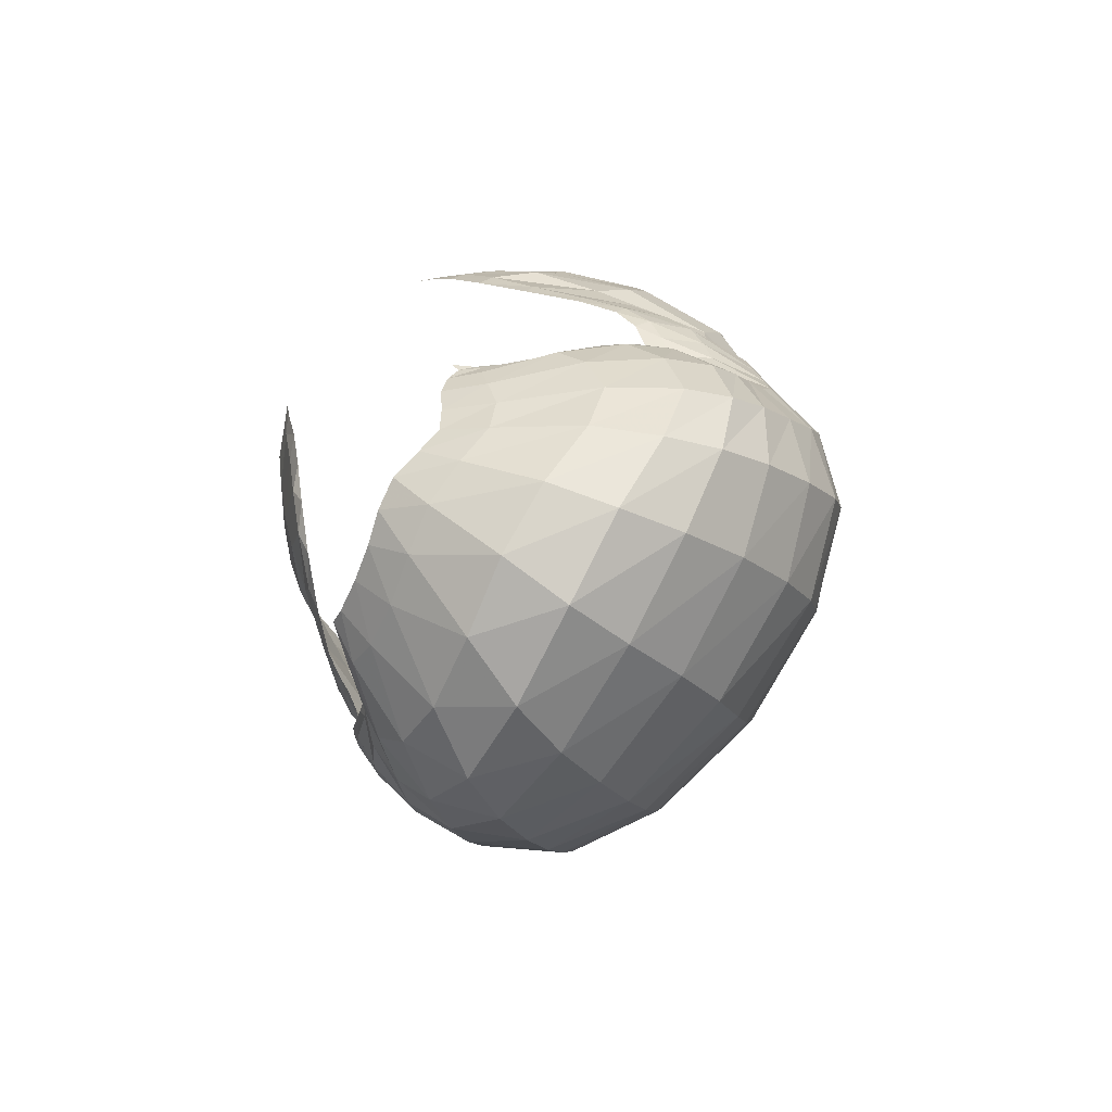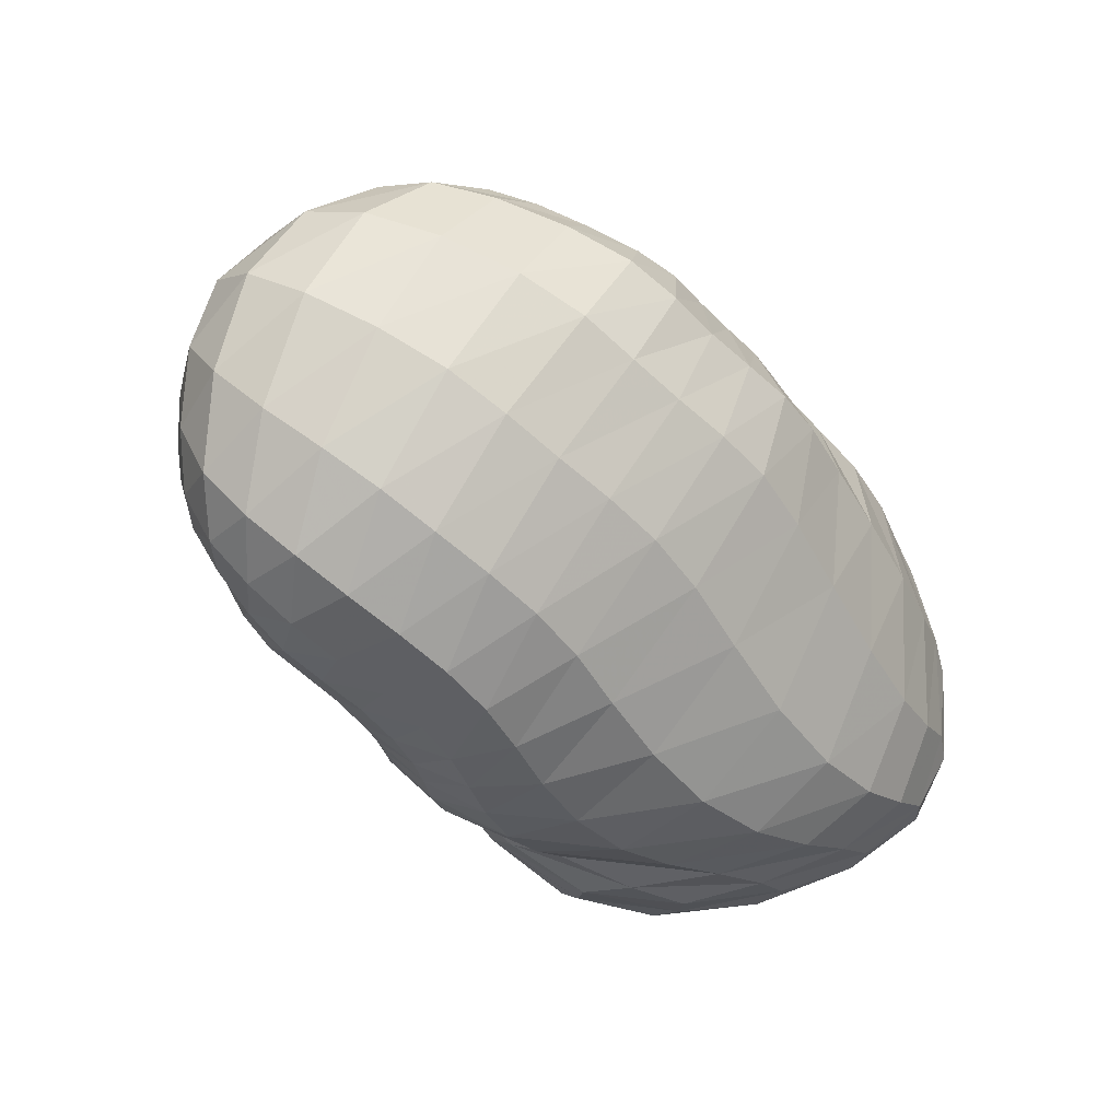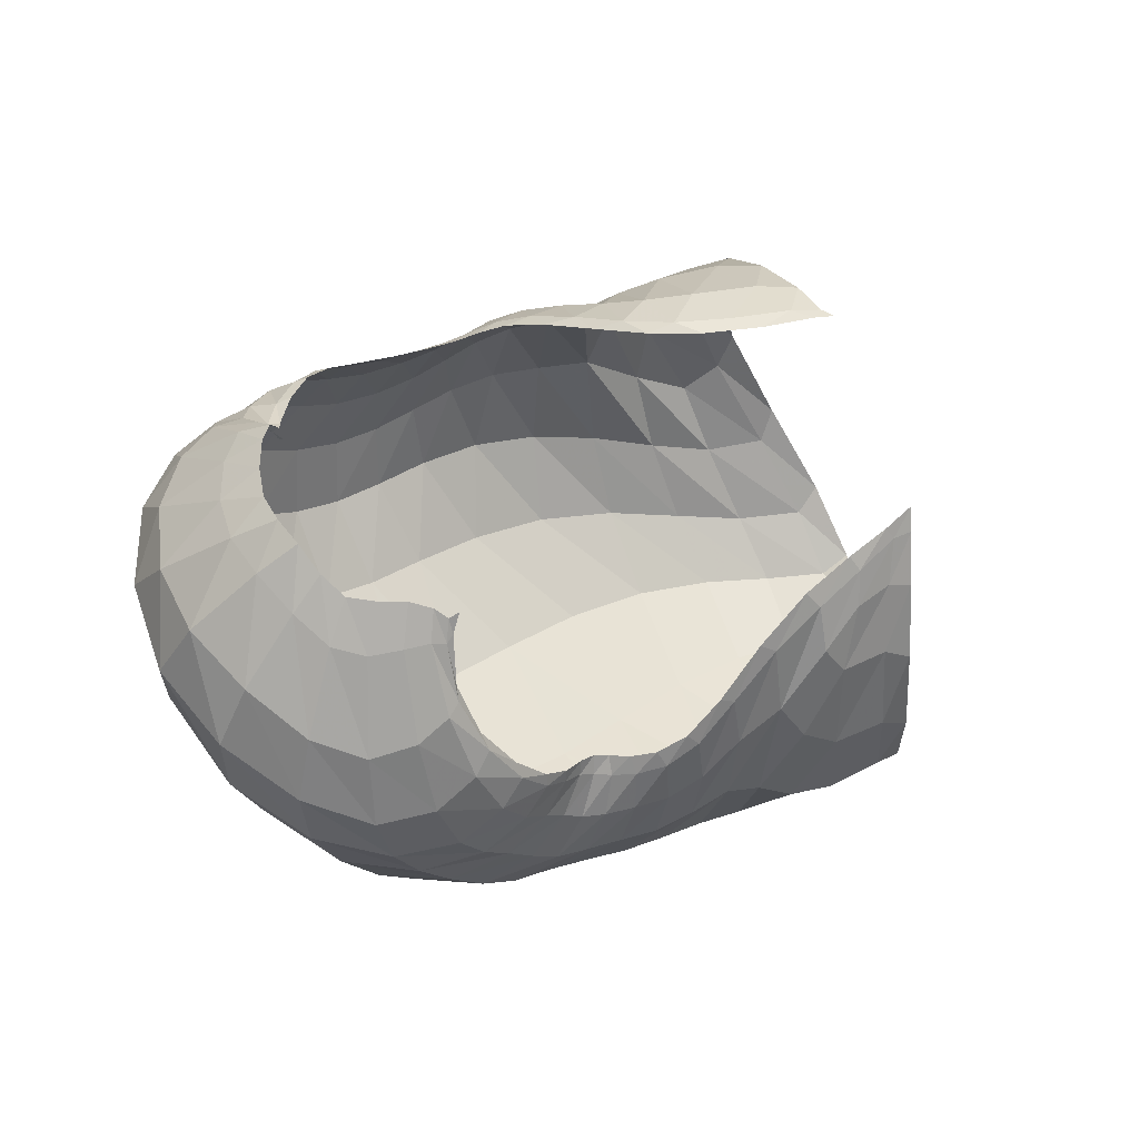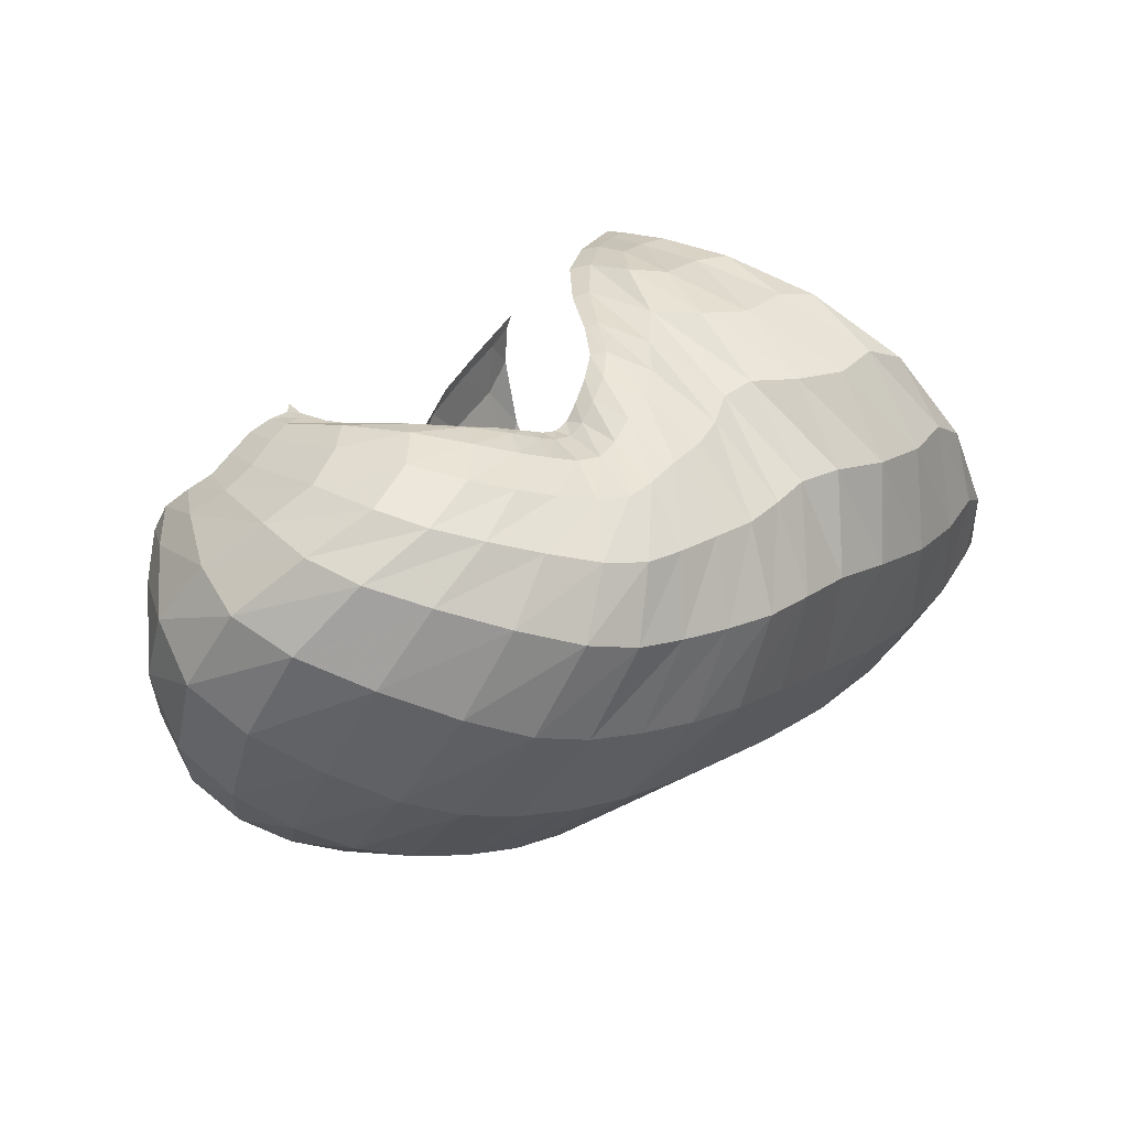
<metadata>
{"format":"obj","ext":"obj","renderer":"f3d","projection":"perspective","resolution":1024,"background":"white","views":[{"elev":9.9,"azim":84.0,"up":"+Y"},{"elev":-41.2,"azim":124.3,"up":"+Y"},{"elev":27.0,"azim":148.3,"up":"+Z"},{"elev":27.2,"azim":132.6,"up":"+Y"}]}
</metadata>
<code>
v 145 146 215.5
v 163.5 138.4 213.6
v 189.4 121.5 211.4
v 204.1 91.52 207.2
v 215.6 74.16 201.3
v 228.8 67.49 196.9
v 249.8 66.07 196.6
v 268.3 71.95 198.4
v 284.5 88.04 194.3
v 291.6 105.9 197.9
v 144.9 129.2 218.4
v 169.9 114.1 216.7
v 186.5 94.2 210.8
v 196.3 65.86 201.6
v 211.3 56.82 193.8
v 229 52.56 187.6
v 254.5 54.9 188.8
v 275.8 63.19 193.1
v 292.5 82.33 195.5
v 295.5 106.6 203.2
v 132.7 79.14 209.8
v 152.5 61.77 198.4
v 107.4 47.6 169.2
v 119.6 38.77 151
v 158.4 41.1 169
v 186.7 31.3 167.4
v 214.1 29.69 161.1
v 241.2 31.24 156.9
v 269.4 38.5 163.8
v 295 51.37 173.9
v 309.4 78.48 186.6
v 304.5 118.6 197.9
v 79.92 59.5 114.1
v 103.6 49.71 104.5
v 144.9 34.74 110.9
v 194.7 32.89 114
v 235.1 39.07 111.5
v 267.9 46.31 116.4
v 298.5 58.31 128.3
v 323 78.19 148.4
v 329.4 108.9 171.7
v 308.4 136.9 192
v 79.59 86.95 78.95
v 104.1 81.48 72.6
v 147.1 79.95 68.68
v 196.4 89.58 63.81
v 233 94.77 65.21
v 265.5 100.9 72.69
v 296.9 114.6 87.23
v 324.6 132.5 118.2
v 323.9 145.6 152.6
v 304.1 150.7 181.6
v 109 136.9 69.08
v 135.9 142.4 64.7
v 172 147.6 66.22
v 198.6 147.2 66.2
v 223.6 146.1 66.74
v 248.1 147 68.92
v 272.1 153.9 82.12
v 292.9 162 101.4
v 300.6 165.7 135.1
v 293.9 159.7 175.4
v 138.1 179.8 102.3
v 164.6 181.4 105.2
v 146.3 187 151.8
v 165 188 150.8
v 185.4 182.8 122.9
v 205.8 176.2 104.7
v 223.6 170.1 97.46
v 236.7 164.1 95.66
v 249.3 166.3 101.4
v 266 172.2 112.6
v 281.3 172.8 144.9
v 281.5 166.4 173
v 145.8 184 174
v 167.1 185.7 165.3
v 193.4 183.3 144.8
v 212.7 178.4 120.8
v 225.6 170.3 114.4
v 233.4 164.7 114.4
v 244.1 168.1 114.8
v 262 172.2 125.4
v 277.6 170.2 151.6
v 275.8 169.4 171.7
v 150.1 143.5 215.3
v 146.3 141.7 216.2
v 177.9 131.3 212.4
v 153.3 137.4 216.1
v 168.8 131.1 214.8
v 197.7 107.5 209.8
v 182.4 123.7 214
v 191.6 112.3 212.5
v 209.8 79.68 204.2
v 197.4 96.35 209.7
v 202.8 81.55 206.3
v 221.7 70.78 198.8
v 208.9 72.87 202.9
v 215 68.57 199.6
v 238.4 65.7 196.1
v 221.5 65.21 196.7
v 229.9 62.63 194.7
v 260 68.14 198
v 241.3 61.97 194
v 253 63.12 195
v 276.5 78.5 196.6
v 262.8 65.7 197
v 271.7 70.4 197.2
v 289.9 98.4 194.9
v 280.8 78.07 195.4
v 288.2 88.39 194.9
v 292 99.59 197.8
v 293 106.1 201.6
v 153.1 120.9 217.9
v 141.1 106.7 217.4
v 181.2 106.6 214.7
v 148.4 95.79 215.5
v 164.2 89.2 212.4
v 190.5 78.36 206
v 172.5 80.41 206.9
v 175.8 67.19 198.3
v 203.8 59.76 197.9
v 180.6 54.3 191.5
v 189.5 46.95 188.4
v 218.9 54.15 190.1
v 199.8 44.09 185.1
v 209.5 42.31 180.7
v 241.8 52.97 186.9
v 219.4 40.73 176.7
v 231.7 40.43 174.3
v 265.4 57.96 191.7
v 245.6 42.07 174.6
v 258.7 44.98 177.9
v 285.6 71.46 193.5
v 270.8 48.93 181.7
v 282.7 55.13 184.5
v 295 96.64 200.2
v 292.9 64.19 187.6
v 299.1 76.98 192.4
v 300.1 96.67 198.6
v 299.5 110.2 201.4
v 138.9 68.99 204.8
v 121.4 57.03 193.6
v 126.1 49.63 184.8
v 136.8 42.71 175.6
v 158 52.41 187.2
v 110.3 43.73 158.5
v 92.1 49.76 141
v 137.4 37.56 158.1
v 95.47 48.87 130.7
v 111.7 42.14 128.6
v 172.2 34.62 167.8
v 130.4 36.64 132.4
v 149.6 31.13 137.4
v 201 30.37 165.1
v 169.4 26.54 140.8
v 189.9 24.99 142
v 227 29.76 157.7
v 208.8 25.43 140.5
v 225.1 26.72 137.8
v 255.5 34.36 159.2
v 240.5 28.72 136.4
v 255.7 31.94 138
v 282.7 43.85 168.7
v 270.7 36.36 142.3
v 285.4 41.81 148
v 304.6 61.92 179.8
v 298.9 48.83 154.5
v 310.2 58.08 162.5
v 307.4 102.9 194.3
v 318.6 71.04 171.1
v 321 89.89 179.5
v 313.9 114.1 189.4
v 307.9 128.1 194.5
v 85.82 58.56 106
v 75.2 71.95 92.87
v 122.8 41.3 106.9
v 83.32 70.18 87.5
v 99.93 61.36 86.17
v 169.8 31.78 113.6
v 119.3 54.11 86.89
v 143.2 50.56 87.66
v 216.7 35.79 112.7
v 170.4 51.97 87.41
v 196.7 56.41 85.89
v 251.8 42.3 112.6
v 218.8 60.85 84.44
v 237.5 64.27 84.94
v 283.8 51.51 121.7
v 254.7 67.49 87.96
v 271.2 71.46 92.53
v 311.7 67.18 137.3
v 287.2 77.1 97.8
v 302.3 85.08 105.5
v 330.5 91.88 159.9
v 316.5 95.2 117.6
v 329 106.2 132.5
v 317.1 127.2 185.1
v 335.2 117.4 147.7
v 330.6 128.9 163.5
v 316 139.2 180
v 306.9 144.7 188.2
v 89.3 87.63 74.82
v 91.65 108.7 70.51
v 122.9 78.36 70.79
v 102.6 113.5 66.91
v 116.9 110.8 63.77
v 173 84.82 66.16
v 135.9 111.7 60.72
v 158.1 115.8 58.88
v 215.9 92.67 63.03
v 179.2 120.1 57.65
v 196.8 121.7 56.17
v 249.5 97.27 68.9
v 212.2 122.2 56.28
v 227.2 123.2 58.88
v 281.2 106.6 77.53
v 241.9 124.8 61.85
v 256.5 127.6 64.19
v 312.5 124 101.7
v 271 132.2 69.12
v 286 138.7 79.57
v 329.3 139.6 135.2
v 300.3 145.6 93.15
v 311 151 107.1
v 311.4 149.2 172
v 315.4 155 122.4
v 312.9 157.6 140.6
v 305.3 156.5 164.3
v 299.9 155.4 176.3
v 120.4 143 68.27
v 125.9 163.1 79.57
v 154.3 144.6 63.88
v 137.3 167.6 82.32
v 153.7 167.2 79.55
v 186.4 148.5 67.61
v 169.6 168.9 82.93
v 181.9 170.1 89.89
v 210.8 146.1 65.38
v 191.7 168.4 90.97
v 201.6 165.6 85.81
v 236.1 146.2 67.91
v 212.2 163.8 82.55
v 222.8 162 82.12
v 259.9 149.7 73.68
v 232.6 160 81.36
v 241.4 158.9 81.35
v 283.5 158.3 91.38
v 249.7 159.7 85.01
v 258.7 162.3 90.56
v 299.1 165 114.8
v 267.9 165.5 95.95
v 276.9 168.6 103.8
v 297.8 161.8 162
v 284.8 171.3 117.7
v 289.3 171 138.7
v 289.8 165.8 163.4
v 287 163.7 175.1
v 148.5 181.7 106.5
v 144.7 186.8 129
v 153.6 186.7 133
v 167.9 187.2 131.9
v 176.9 182.7 112.1
v 153.8 186.7 153.7
v 146.2 185.2 166.9
v 175.2 188 140.1
v 152.2 185.4 166.6
v 164.4 187 161
v 196.1 179.2 114.3
v 176.8 186.6 153.2
v 189 184.4 142.4
v 215.1 173.5 99.5
v 200.2 181.8 129.2
v 209.4 179.2 117.8
v 230.8 166.4 95.71
v 217.5 176 111.7
v 224.4 171.8 109.3
v 242.5 164.2 98.18
v 229.5 167.6 108.4
v 233.6 165 108.8
v 257.1 169.1 105.2
v 238.2 165.2 110
v 244.1 167.3 111
v 274.8 174.3 126.2
v 251.3 170.2 113.6
v 260.4 172.8 120.4
v 283.3 168.1 164.4
v 270.3 173.5 132.3
v 277.7 171.4 147.7
v 279.4 168.9 163.6
v 278.3 168.2 170.1
v 154.8 185 170
v 180.6 185.1 157.7
v 204.1 181 130.5
v 220 174.9 116.3
v 229.7 166.3 113.9
v 238 165.6 114.7
v 251.9 170.6 117.6
v 272 172 137.4
v 277.5 168.9 165.8
g foo
f 85 1 86
f 86 11 88
f 88 2 85
f 85 86 88
f 11 113 88
f 12 89 113
f 2 88 89
f 89 88 113
f 87 2 89
f 89 12 91
f 91 3 87
f 87 89 91
f 12 115 91
f 13 92 115
f 3 91 92
f 92 91 115
f 90 3 92
f 92 13 94
f 94 4 90
f 90 92 94
f 13 118 94
f 14 95 118
f 4 94 95
f 95 94 118
f 93 4 95
f 95 14 97
f 97 5 93
f 93 95 97
f 14 121 97
f 15 98 121
f 5 97 98
f 98 97 121
f 96 5 98
f 98 15 100
f 100 6 96
f 96 98 100
f 15 124 100
f 16 101 124
f 6 100 101
f 101 100 124
f 99 6 101
f 101 16 103
f 103 7 99
f 99 101 103
f 16 127 103
f 17 104 127
f 7 103 104
f 104 103 127
f 102 7 104
f 104 17 106
f 106 8 102
f 102 104 106
f 17 130 106
f 18 107 130
f 8 106 107
f 107 106 130
f 105 8 107
f 107 18 109
f 109 9 105
f 105 107 109
f 18 133 109
f 19 110 133
f 9 109 110
f 110 109 133
f 108 9 110
f 110 19 111
f 111 10 108
f 108 110 111
f 19 136 111
f 20 112 136
f 10 111 112
f 112 111 136
f 113 11 114
f 114 21 116
f 116 12 113
f 113 114 116
f 21 141 116
f 22 117 141
f 12 116 117
f 117 116 141
f 115 12 117
f 117 22 119
f 119 13 115
f 115 117 119
f 13 119 120
f 22 145 119
f 25 120 145
f 120 119 145
f 22 144 145
f 24 148 144
f 25 145 148
f 145 144 148
f 118 13 120
f 120 25 122
f 122 14 118
f 118 120 122
f 25 151 122
f 26 123 151
f 14 122 123
f 123 122 151
f 121 14 123
f 123 26 125
f 125 15 121
f 121 123 125
f 26 154 125
f 27 126 154
f 15 125 126
f 126 125 154
f 124 15 126
f 126 27 128
f 128 16 124
f 124 126 128
f 27 157 128
f 28 129 157
f 16 128 129
f 129 128 157
f 127 16 129
f 129 28 131
f 131 17 127
f 127 129 131
f 28 160 131
f 29 132 160
f 17 131 132
f 132 131 160
f 130 17 132
f 132 29 134
f 134 18 130
f 130 132 134
f 29 163 134
f 30 135 163
f 18 134 135
f 135 134 163
f 133 18 135
f 135 30 137
f 137 19 133
f 133 135 137
f 30 166 137
f 31 138 166
f 19 137 138
f 138 137 166
f 136 19 138
f 138 31 139
f 139 20 136
f 136 138 139
f 31 169 139
f 32 140 169
f 20 139 140
f 140 139 169
f 141 21 142
f 142 23 143
f 143 22 141
f 141 142 143
f 23 146 143
f 24 144 146
f 22 143 144
f 144 143 146
f 146 23 147
f 147 33 149
f 149 24 146
f 146 147 149
f 33 174 149
f 34 150 174
f 24 149 150
f 150 149 174
f 148 24 150
f 150 34 152
f 152 25 148
f 148 150 152
f 34 176 152
f 35 153 176
f 25 152 153
f 153 152 176
f 151 25 153
f 153 35 155
f 155 26 151
f 151 153 155
f 35 179 155
f 36 156 179
f 26 155 156
f 156 155 179
f 154 26 156
f 156 36 158
f 158 27 154
f 154 156 158
f 36 182 158
f 37 159 182
f 27 158 159
f 159 158 182
f 157 27 159
f 159 37 161
f 161 28 157
f 157 159 161
f 37 185 161
f 38 162 185
f 28 161 162
f 162 161 185
f 160 28 162
f 162 38 164
f 164 29 160
f 160 162 164
f 38 188 164
f 39 165 188
f 29 164 165
f 165 164 188
f 163 29 165
f 165 39 167
f 167 30 163
f 163 165 167
f 39 191 167
f 40 168 191
f 30 167 168
f 168 167 191
f 166 30 168
f 168 40 170
f 170 31 166
f 166 168 170
f 40 194 170
f 41 171 194
f 31 170 171
f 171 170 194
f 169 31 171
f 171 41 172
f 172 32 169
f 169 171 172
f 41 197 172
f 42 173 197
f 32 172 173
f 173 172 197
f 174 33 175
f 175 43 177
f 177 34 174
f 174 175 177
f 43 202 177
f 44 178 202
f 34 177 178
f 178 177 202
f 176 34 178
f 178 44 180
f 180 35 176
f 176 178 180
f 44 204 180
f 45 181 204
f 35 180 181
f 181 180 204
f 179 35 181
f 181 45 183
f 183 36 179
f 179 181 183
f 45 207 183
f 46 184 207
f 36 183 184
f 184 183 207
f 182 36 184
f 184 46 186
f 186 37 182
f 182 184 186
f 46 210 186
f 47 187 210
f 37 186 187
f 187 186 210
f 185 37 187
f 187 47 189
f 189 38 185
f 185 187 189
f 47 213 189
f 48 190 213
f 38 189 190
f 190 189 213
f 188 38 190
f 190 48 192
f 192 39 188
f 188 190 192
f 48 216 192
f 49 193 216
f 39 192 193
f 193 192 216
f 191 39 193
f 193 49 195
f 195 40 191
f 191 193 195
f 49 219 195
f 50 196 219
f 40 195 196
f 196 195 219
f 194 40 196
f 196 50 198
f 198 41 194
f 194 196 198
f 50 222 198
f 51 199 222
f 41 198 199
f 199 198 222
f 197 41 199
f 199 51 200
f 200 42 197
f 197 199 200
f 51 225 200
f 52 201 225
f 42 200 201
f 201 200 225
f 202 43 203
f 203 53 205
f 205 44 202
f 202 203 205
f 53 230 205
f 54 206 230
f 44 205 206
f 206 205 230
f 204 44 206
f 206 54 208
f 208 45 204
f 204 206 208
f 54 232 208
f 55 209 232
f 45 208 209
f 209 208 232
f 207 45 209
f 209 55 211
f 211 46 207
f 207 209 211
f 55 235 211
f 56 212 235
f 46 211 212
f 212 211 235
f 210 46 212
f 212 56 214
f 214 47 210
f 210 212 214
f 56 238 214
f 57 215 238
f 47 214 215
f 215 214 238
f 213 47 215
f 215 57 217
f 217 48 213
f 213 215 217
f 57 241 217
f 58 218 241
f 48 217 218
f 218 217 241
f 216 48 218
f 218 58 220
f 220 49 216
f 216 218 220
f 58 244 220
f 59 221 244
f 49 220 221
f 221 220 244
f 219 49 221
f 221 59 223
f 223 50 219
f 219 221 223
f 59 247 223
f 60 224 247
f 50 223 224
f 224 223 247
f 222 50 224
f 224 60 226
f 226 51 222
f 222 224 226
f 60 250 226
f 61 227 250
f 51 226 227
f 227 226 250
f 225 51 227
f 227 61 228
f 228 52 225
f 225 227 228
f 61 253 228
f 62 229 253
f 52 228 229
f 229 228 253
f 230 53 231
f 231 63 233
f 233 54 230
f 230 231 233
f 63 258 233
f 64 234 258
f 54 233 234
f 234 233 258
f 232 54 234
f 234 64 236
f 236 55 232
f 232 234 236
f 55 236 237
f 64 262 236
f 67 237 262
f 237 236 262
f 64 261 262
f 66 265 261
f 67 262 265
f 262 261 265
f 235 55 237
f 237 67 239
f 239 56 235
f 235 237 239
f 67 268 239
f 68 240 268
f 56 239 240
f 240 239 268
f 238 56 240
f 240 68 242
f 242 57 238
f 238 240 242
f 68 271 242
f 69 243 271
f 57 242 243
f 243 242 271
f 241 57 243
f 243 69 245
f 245 58 241
f 241 243 245
f 69 274 245
f 70 246 274
f 58 245 246
f 246 245 274
f 244 58 246
f 246 70 248
f 248 59 244
f 244 246 248
f 70 277 248
f 71 249 277
f 59 248 249
f 249 248 277
f 247 59 249
f 249 71 251
f 251 60 247
f 247 249 251
f 71 280 251
f 72 252 280
f 60 251 252
f 252 251 280
f 250 60 252
f 252 72 254
f 254 61 250
f 250 252 254
f 72 283 254
f 73 255 283
f 61 254 255
f 255 254 283
f 253 61 255
f 255 73 256
f 256 62 253
f 253 255 256
f 73 286 256
f 74 257 286
f 62 256 257
f 257 256 286
f 258 63 259
f 259 65 260
f 260 64 258
f 258 259 260
f 65 263 260
f 66 261 263
f 64 260 261
f 261 260 263
f 263 65 264
f 264 75 266
f 266 66 263
f 263 264 266
f 75 291 266
f 76 267 291
f 66 266 267
f 267 266 291
f 265 66 267
f 267 76 269
f 269 67 265
f 265 267 269
f 76 292 269
f 77 270 292
f 67 269 270
f 270 269 292
f 268 67 270
f 270 77 272
f 272 68 268
f 268 270 272
f 77 293 272
f 78 273 293
f 68 272 273
f 273 272 293
f 271 68 273
f 273 78 275
f 275 69 271
f 271 273 275
f 78 294 275
f 79 276 294
f 69 275 276
f 276 275 294
f 274 69 276
f 276 79 278
f 278 70 274
f 274 276 278
f 79 295 278
f 80 279 295
f 70 278 279
f 279 278 295
f 277 70 279
f 279 80 281
f 281 71 277
f 277 279 281
f 80 296 281
f 81 282 296
f 71 281 282
f 282 281 296
f 280 71 282
f 282 81 284
f 284 72 280
f 280 282 284
f 81 297 284
f 82 285 297
f 72 284 285
f 285 284 297
f 283 72 285
f 285 82 287
f 287 73 283
f 283 285 287
f 82 298 287
f 83 288 298
f 73 287 288
f 288 287 298
f 286 73 288
f 288 83 289
f 289 74 286
f 286 288 289
f 83 299 289
f 84 290 299
f 74 289 290
f 290 289 299
g

</code>
